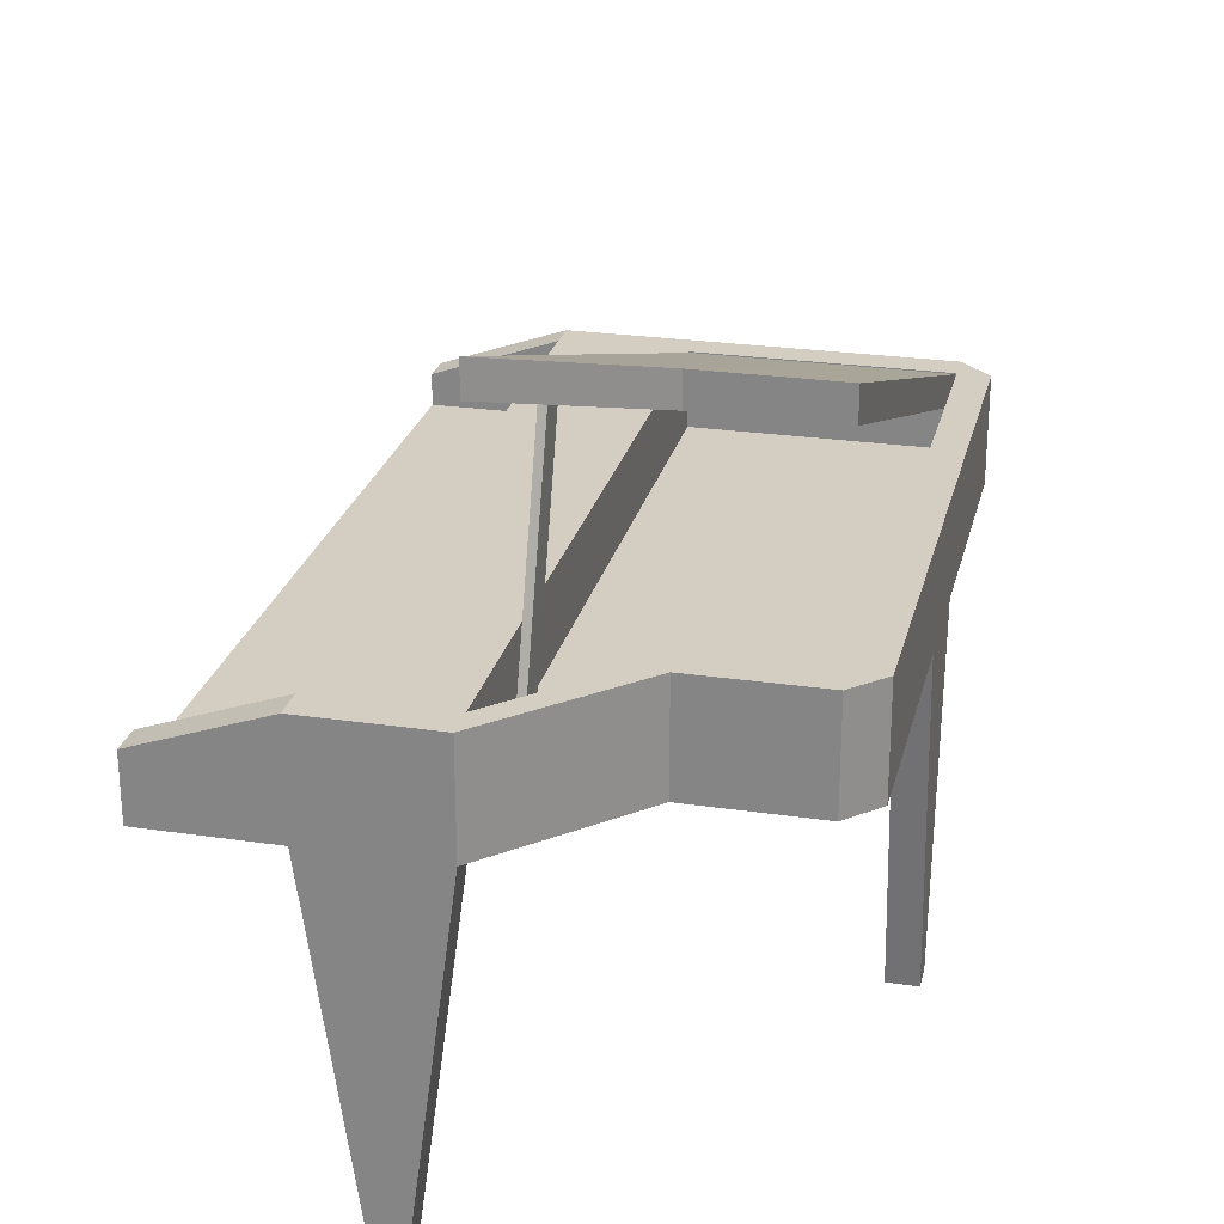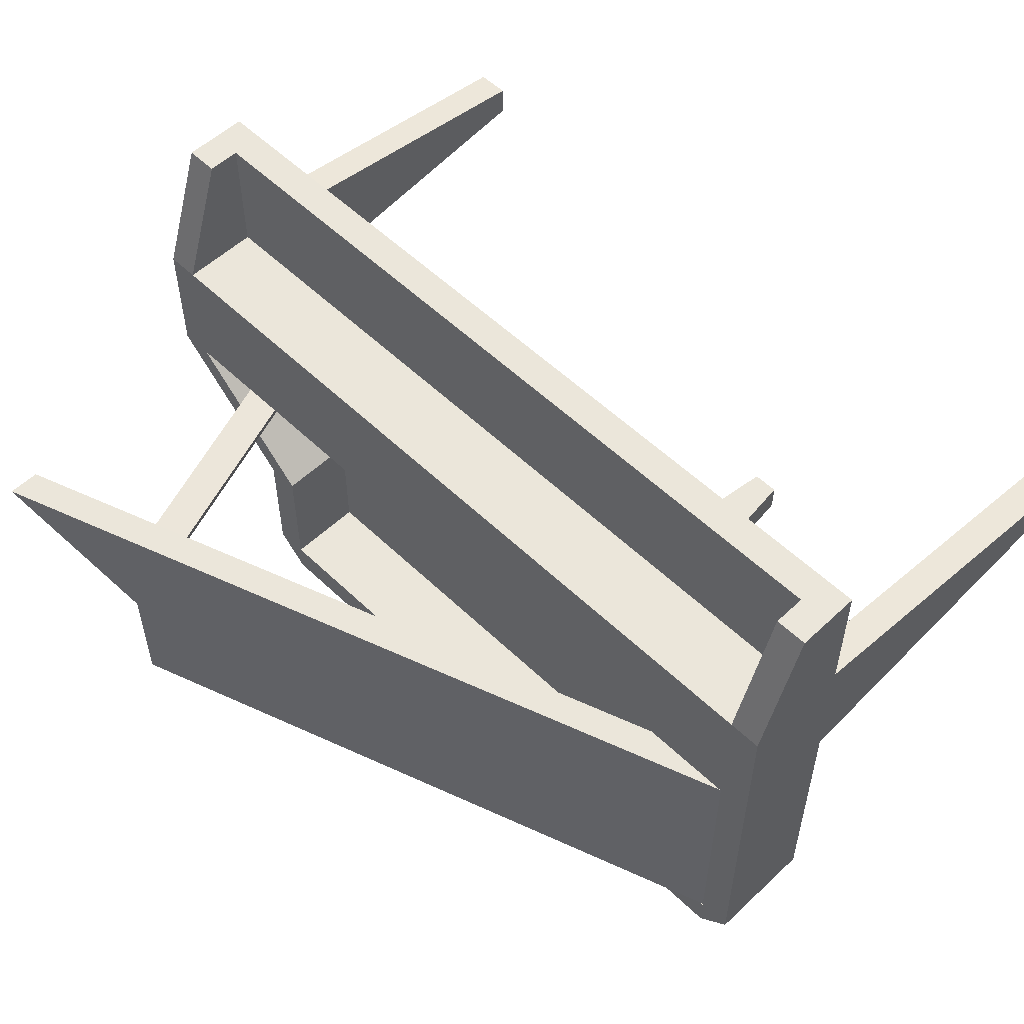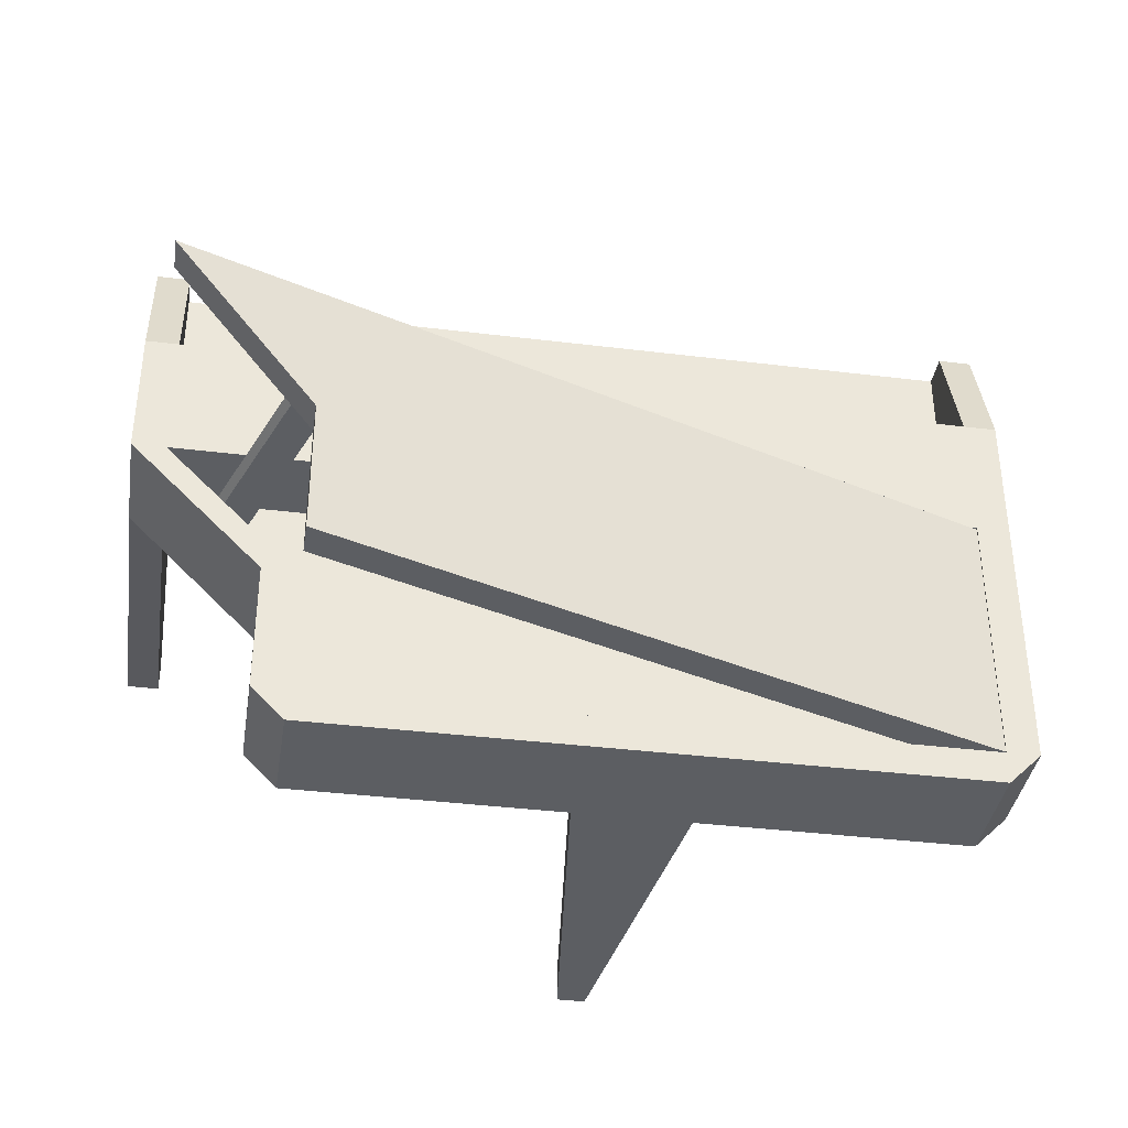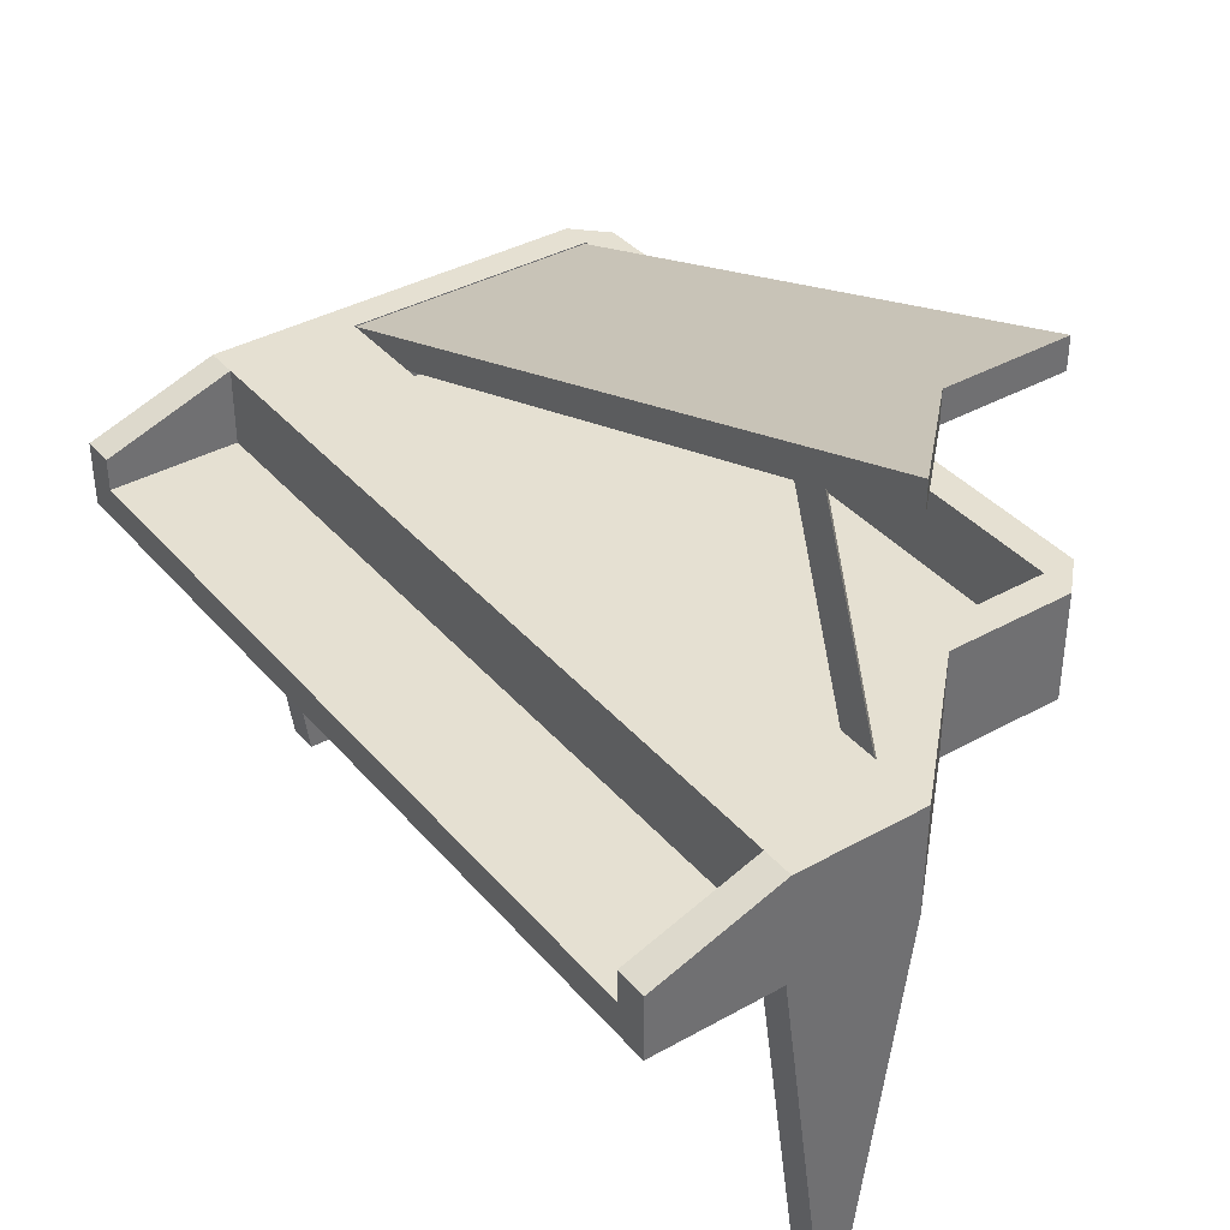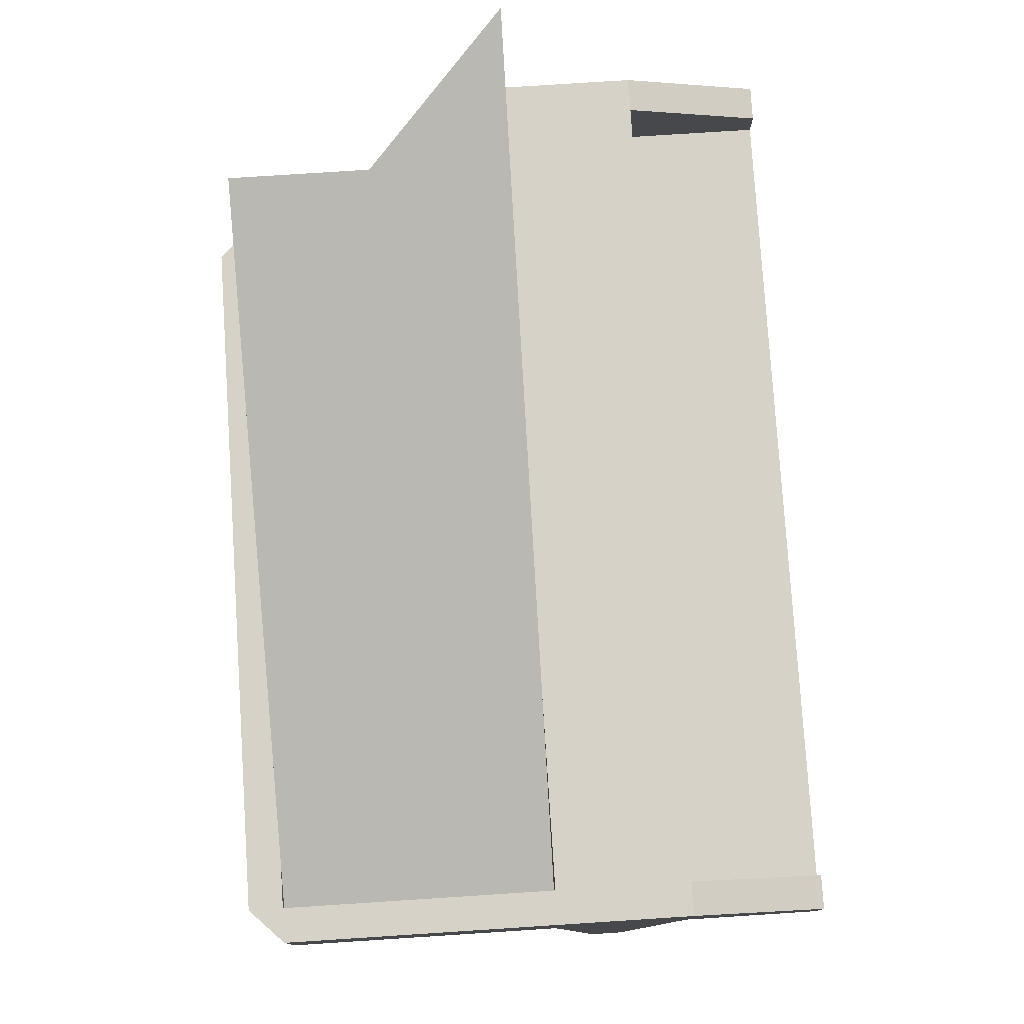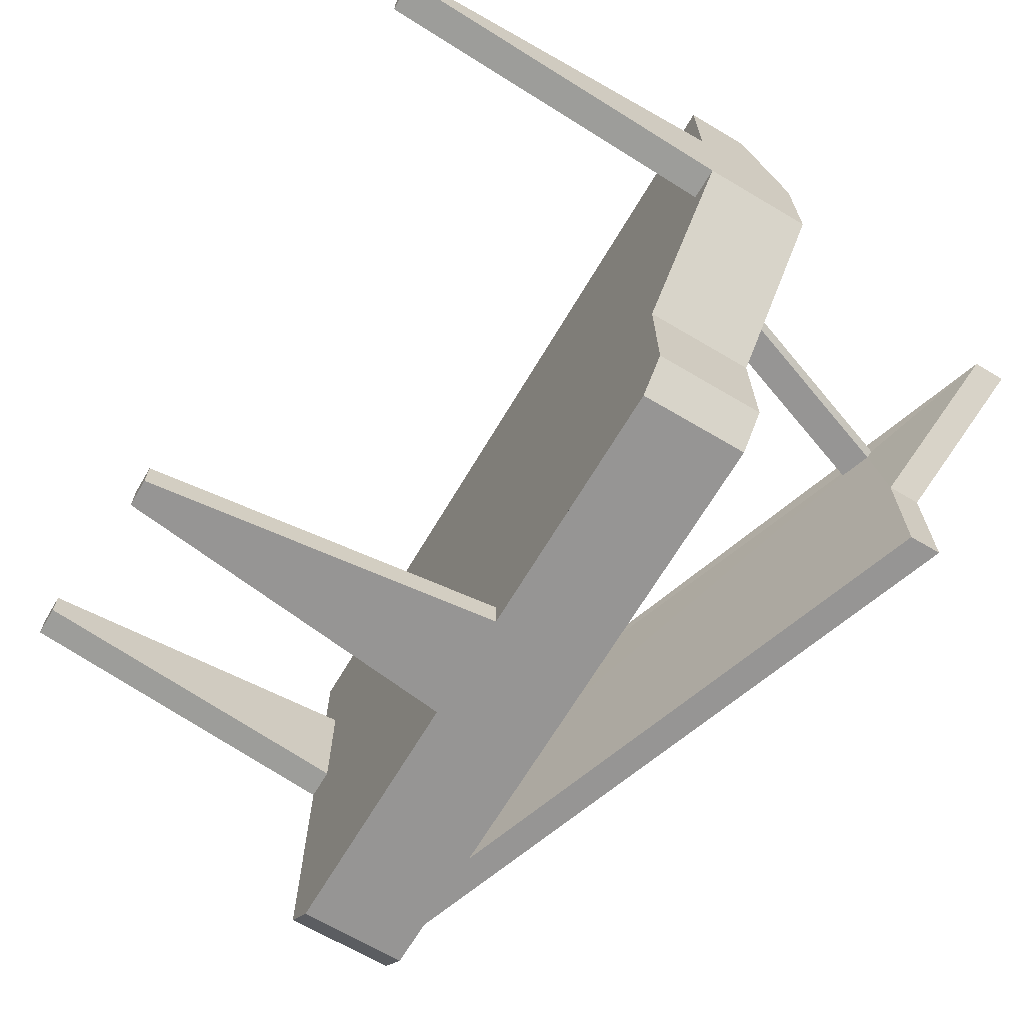
<metadata>
{"format":"obj","ext":"obj","renderer":"f3d","projection":"perspective","resolution":1024,"background":"white","views":[{"elev":25.3,"azim":103.3,"up":"+Y"},{"elev":54.9,"azim":-134.7,"up":"+Z"},{"elev":-37.8,"azim":171.1,"up":"+Z"},{"elev":37.8,"azim":54.5,"up":"+Y"},{"elev":78.4,"azim":-93.7,"up":"+Y"},{"elev":-67.6,"azim":59.3,"up":"+Z"}]}
</metadata>
<code>
o Cube
v -3 2.75 2.5
v -3 3 2.5
v -3 2.75 1.5
v -3 3 1.5
v 3 2.75 2.5
v 3 3 2.5
v 3 2.75 1.5
v 3 3 1.5
v 3.25 3 1.5
v 3.25 2.75 1.5
v 3.25 2.75 2.5
v 3.25 3 2.5
v -3.25 2.75 1.5
v -3.25 2.75 2.5
v -3.25 3 2.5
v -3.25 3 1.5
v -3 3 0.5
v -3 2.75 0.5
v 3 2.75 0.5
v 3 3 0.5
v -3 3 -0.5
v -3 2.75 -0.5
v 2 2.75 -0.5
v -3 3 -1.5
v -3 2.75 -1.5
v 2 2.75 -1.5
v 2 3 -1.5
v -3.25 3 1.5
v -3.25 2.75 1.5
v -3.25 3 0.5
v -3.25 2.75 0.5
v -3.25 3 -0.5
v -3.25 2.75 -0.5
v -3.25 3 -1.5
v -3.25 2.75 -1.5
v -3 3 -1.75
v -3 2.75 -1.75
v 2 2.75 -1.75
v 2 3 -1.75
v 3.25 3 1.5
v 3.25 2.75 1.5
v 3.25 3 0.5
v 3.25 2.75 0.5
v 2 3 -0.5
v 2 2.75 -0.5
v 2.25 3 -0.5
v 2.25 2.75 -0.5
v 2.25 2.75 -1.5
v 2.25 3 -1.5
v -3.25 3.6 -0.5
v -3 3.6 -0.5
v 3 3.6 1.5
v 3 3.6 0.5
v -3 3.6 0.5
v -3 3.6 1.5
v -3 3.6 -1.5
v -3.25 3.6 -1.5
v 2 3.6 -1.5
v -3.25 3.6 0.5
v -3.25 3.6 1.5
v -3 3.6 -1.75
v 2 3.6 -1.75
v 3.25 3.6 1.5
v 3.25 3.6 0.5
v 2.25 3.6 -0.5
v 2 3.6 -0.5
v -3 3.6 1.5
v 3 3.6 1.5
v -3 3.6 0.5
v 3 3.6 0.5
v 2 3.6 -1.75
v 2.25 3.6 -1.5
v 2 3.6 -1.5
v -3 3.342 0.49
v 3 5.452 0.49
v -3 3.342 -0.5
v 2 5.107 -0.5
v -3 3.342 -1.49
v 2 5.107 -1.49
v -3 3.592 0.49
v 3 5.702 0.49
v -3 3.592 -0.5
v 2 5.357 -0.5
v -3 3.592 -1.49
v 2 5.357 -1.49
v 1.689 4.996 0.3399
v 1.97 5.095 0.3399
v 1.689 4.996 0.2931
v 1.924 5.079 0.2931
v 2.437 2.874 0.3322
v 2.718 2.973 0.3322
v 2.437 2.874 0.2854
v 2.671 2.957 0.2854
v -3 3.25 2.5
v -3 3.6 1.5
v -3.25 3.25 2.5
v -3.25 3.6 1.5
v 3 3.6 1.5
v 3 3.25 2.5
v 3.25 3.6 1.5
v 3.25 3.25 2.5
v -3 0 0.875
v -3 0 1.125
v 3 0 1.125
v 3 0 0.875
v -3.25 0 0.875
v -3.25 0 1.125
v 3.25 0 1.125
v 3.25 0 0.875
v -0.0625 2.75 -1.5
v -0.9375 2.75 -1.5
v -0.0625 2.75 -1.75
v -0.9375 2.75 -1.75
v -0.3906 0 -1.5
v -0.6094 0 -1.5
v -0.3906 0 -1.75
v -0.6094 0 -1.75
f 2 4 95 94
f 6 5 11 12
f 5 6 2 1
f 3 7 5 1
f 8 4 2 6
f 10 9 12 11
f 5 7 10 11
f 6 12 101 99
f 14 15 16 13
f 3 1 14 13
f 1 2 15 14
f 29 31 106 107
f 17 21 51 54
f 7 3 18 19
f 49 48 38 39
f 19 18 22 23
f 23 22 25 26
f 29 28 30 31
f 31 30 32 33
f 33 32 34 35
f 20 8 52 53
f 25 22 33 35
f 32 30 59 50
f 22 18 31 33
f 37 36 39 38
f 40 41 43 42
f 43 41 108 109
f 43 47 46 42
f 43 19 45 47
f 40 42 64 63
f 38 48 26
f 25 35 37
f 39 36 61 62
f 35 34 36 37
f 53 52 63 64
f 51 56 57 50
f 54 51 50 59
f 55 54 59 60
f 56 58 62 61
f 53 64 65 66
f 56 61 57
f 21 24 56 51
f 44 20 53 66
f 34 32 50 57
f 36 34 57 61
f 30 28 60 59
f 42 46 65 64
f 24 27 58 56
f 67 68 70 69
f 20 17 69 70
f 4 8 68 67
f 8 20 70 68
f 72 71 73
f 49 39 71 72
f 77 75 87 89
f 76 78 79 77
f 20 44 21 17
f 27 24 21 44
f 80 81 83 82
f 82 83 85 84
f 78 76 82 84
f 79 78 84 85
f 75 77 83 81
f 74 75 81 80
f 77 79 85 83
f 76 74 80 82
f 88 89 93 92
f 75 74 86 87
f 74 76 88 86
f 76 77 89 88
f 89 87 91 93
f 87 86 90 91
f 86 88 92 90
f 94 95 97 96
f 15 2 94 96
f 16 15 96 97
f 98 99 101 100
f 12 9 100 101
f 8 6 99 98
f 102 103 107 106
f 104 105 109 108
f 18 3 103 102
f 3 29 107 103
f 19 43 109 105
f 31 18 102 106
f 7 19 105 104
f 41 7 104 108
f 111 113 117 115
f 25 37 113 111
f 37 38 112 113
f 38 26 110 112
f 114 115 117 116
f 113 112 116 117
f 112 110 114 116
f 110 111 115 114
f 47 45 26 48
f 47 48 49 46
f 65 46 49 72
f 66 65 72 73
f 66 73 27 44

</code>
